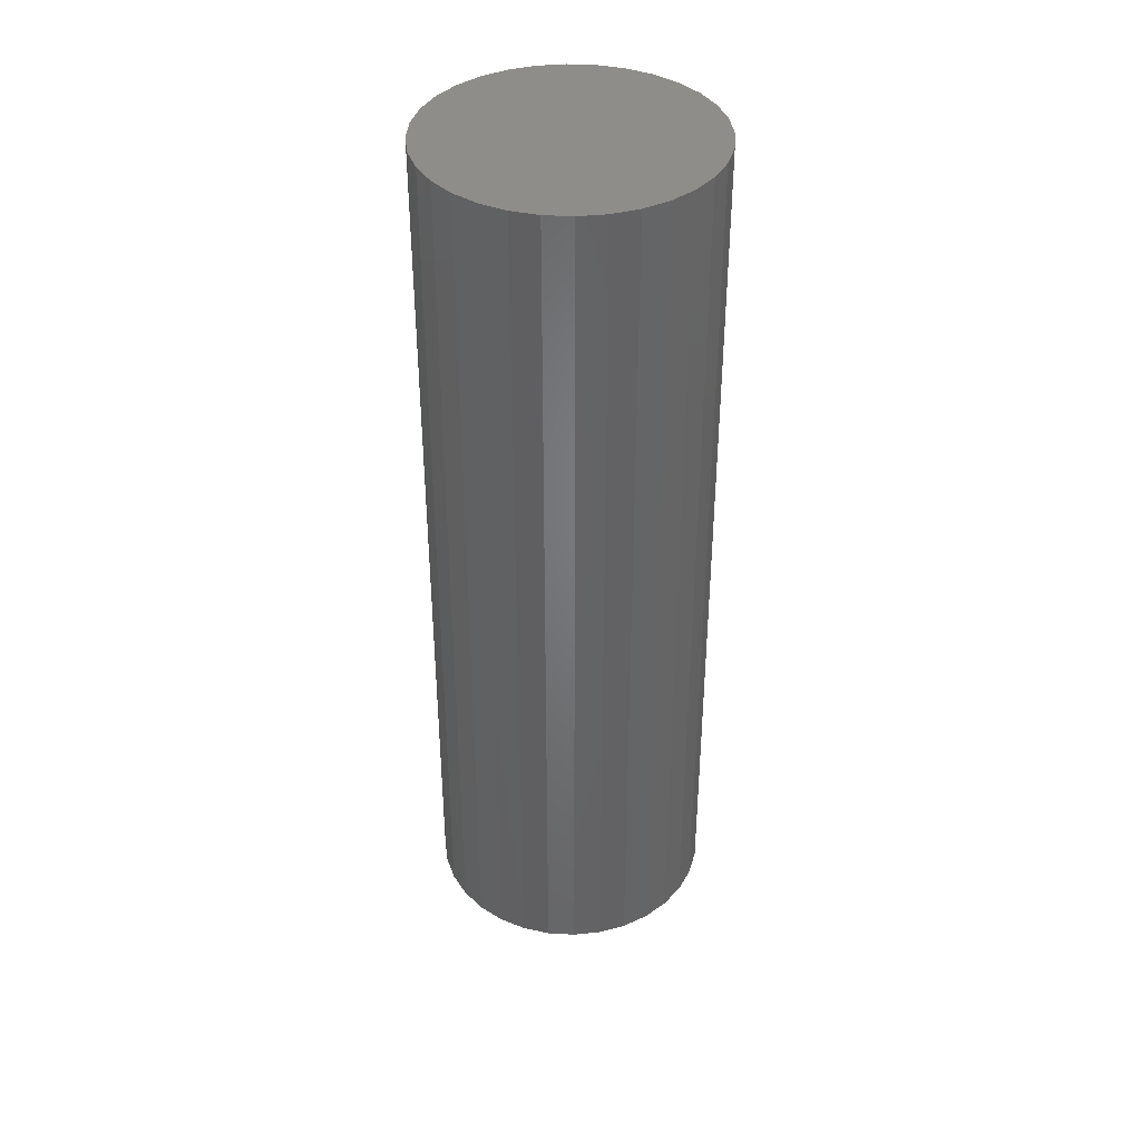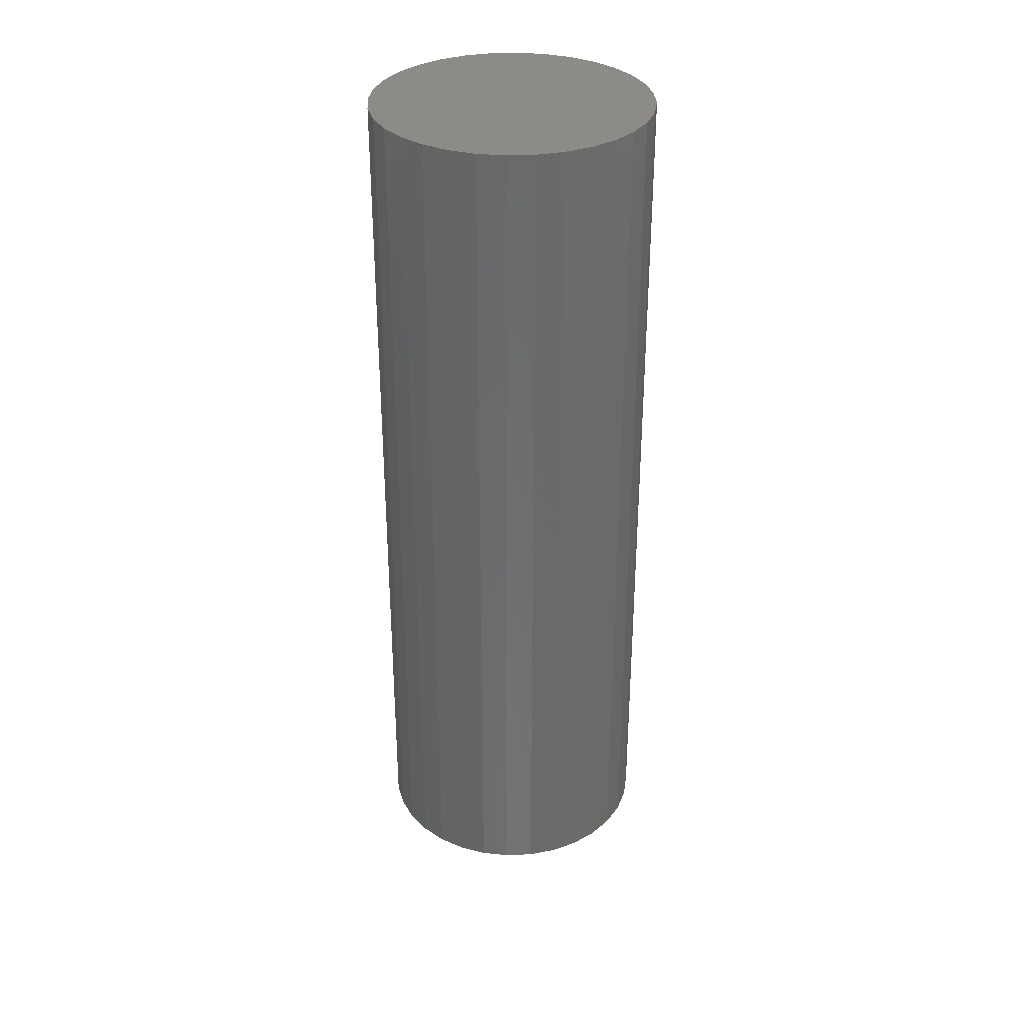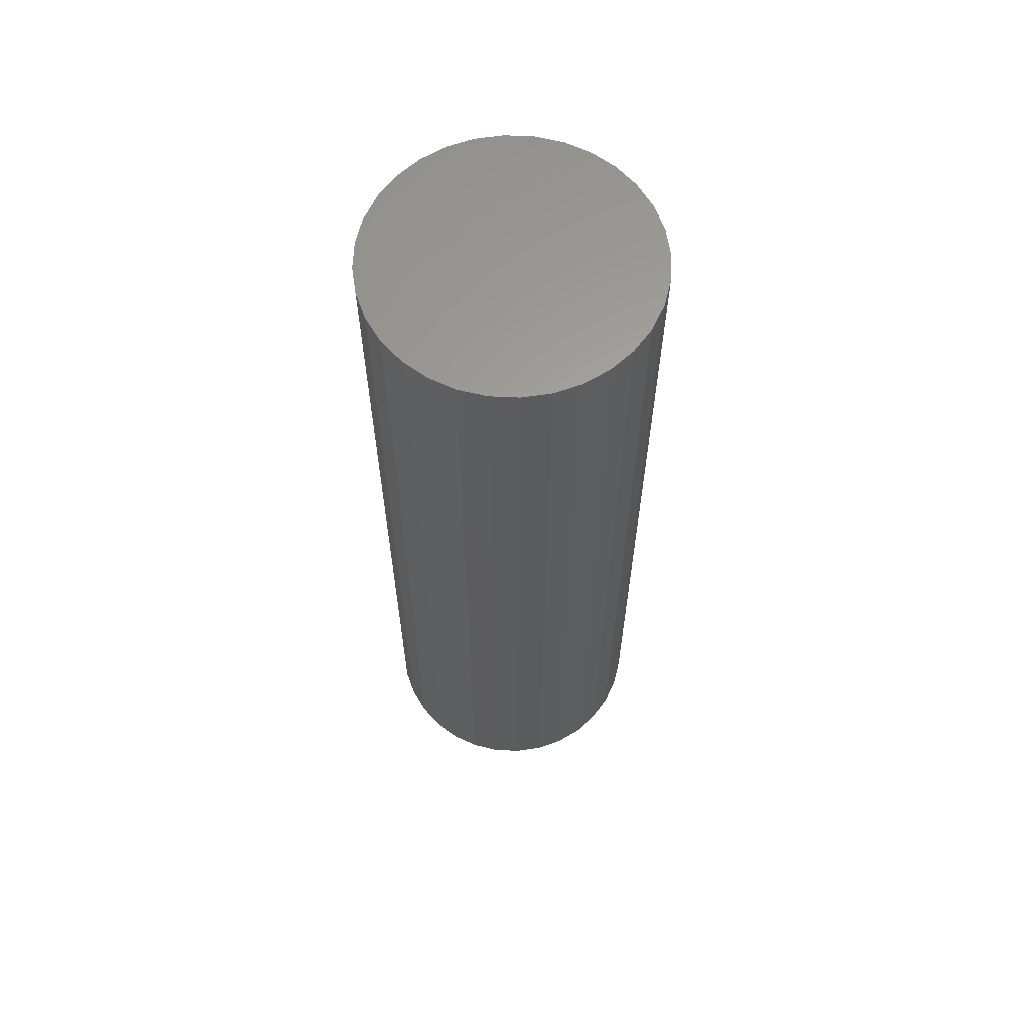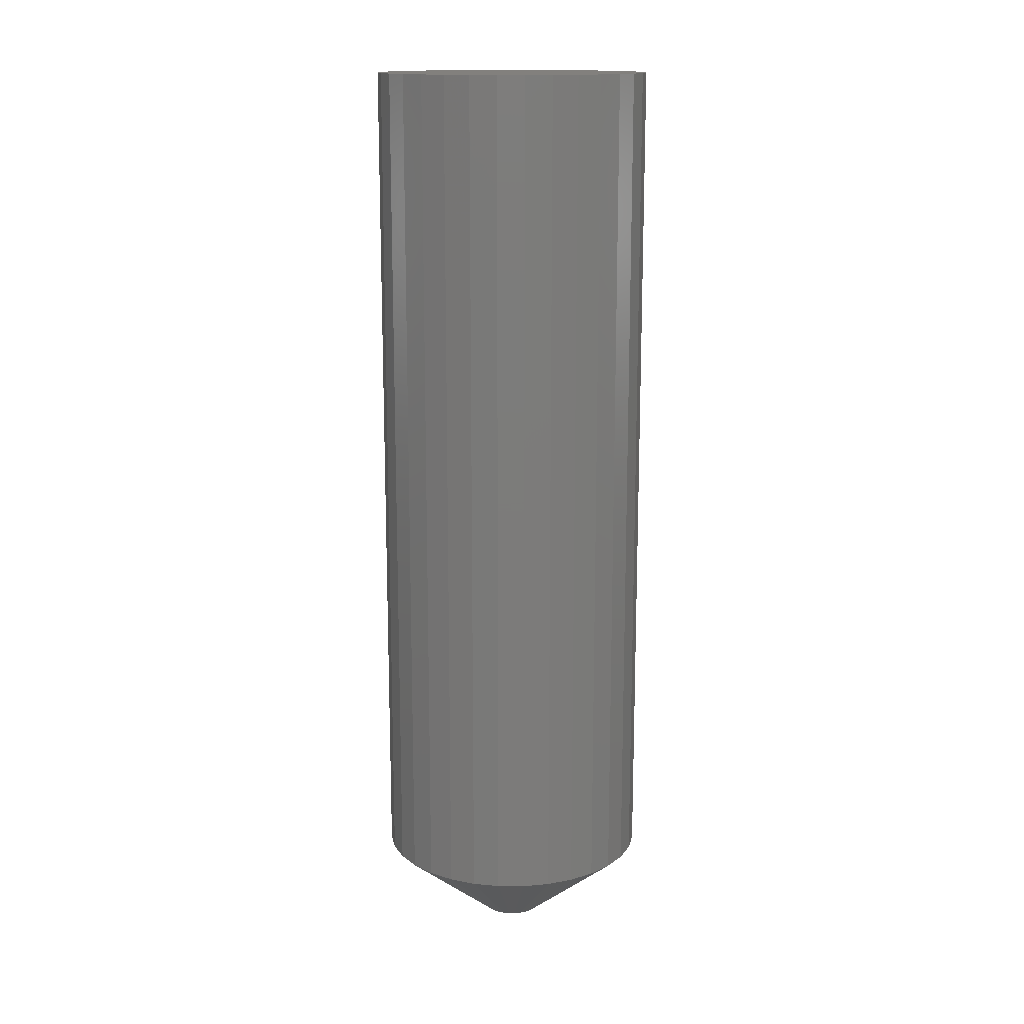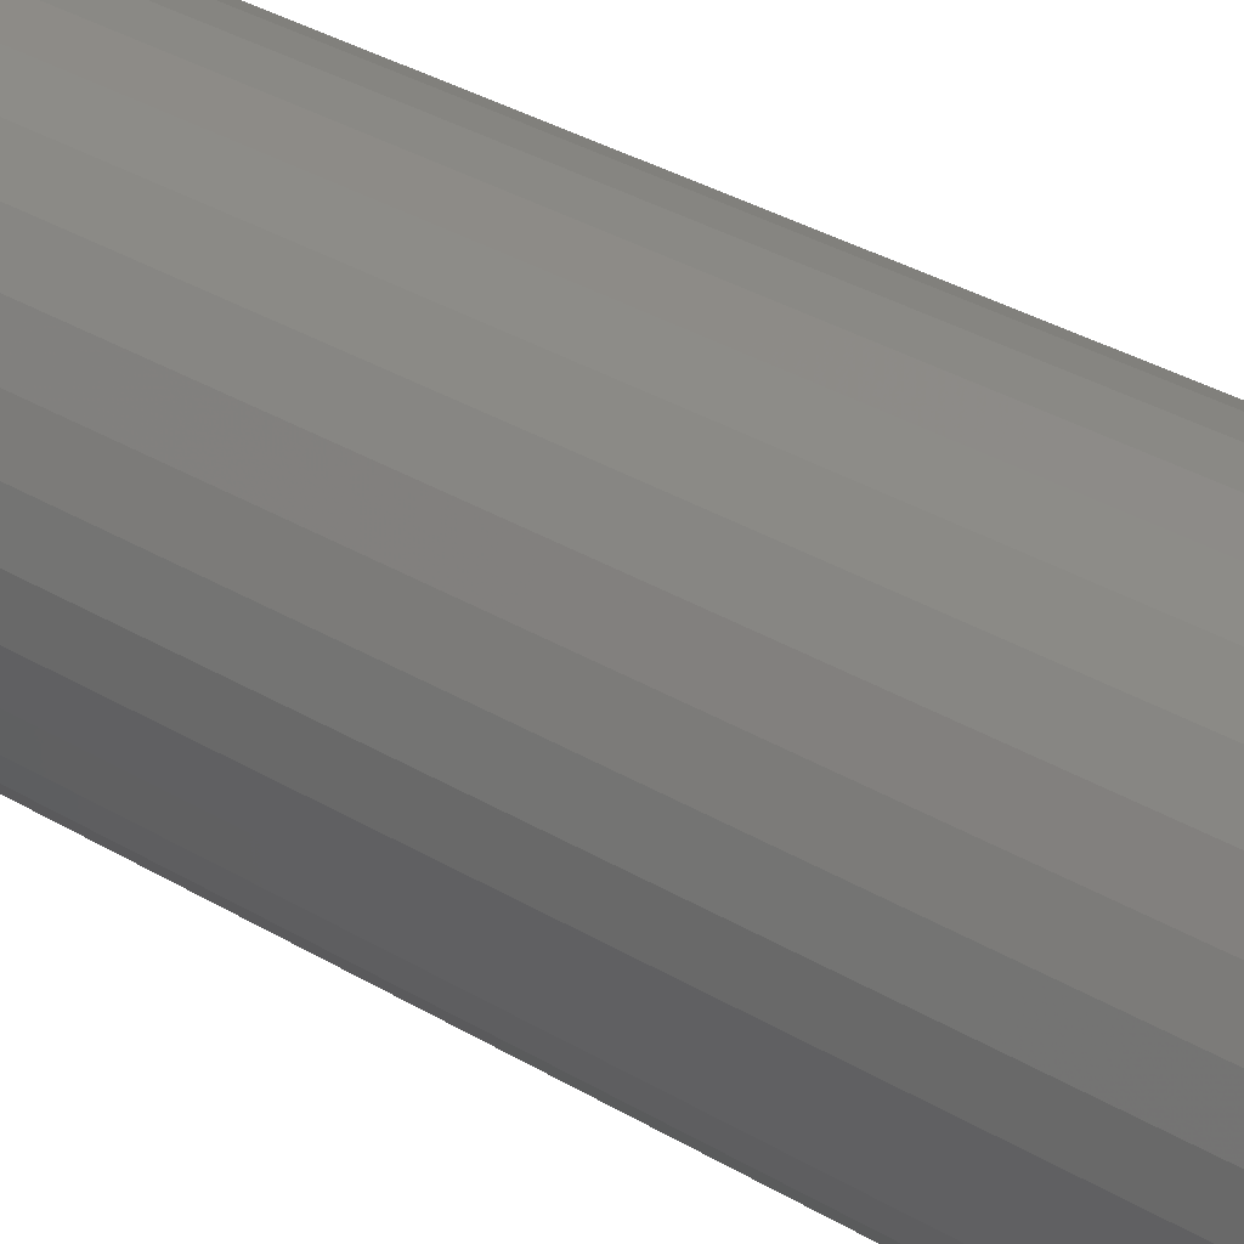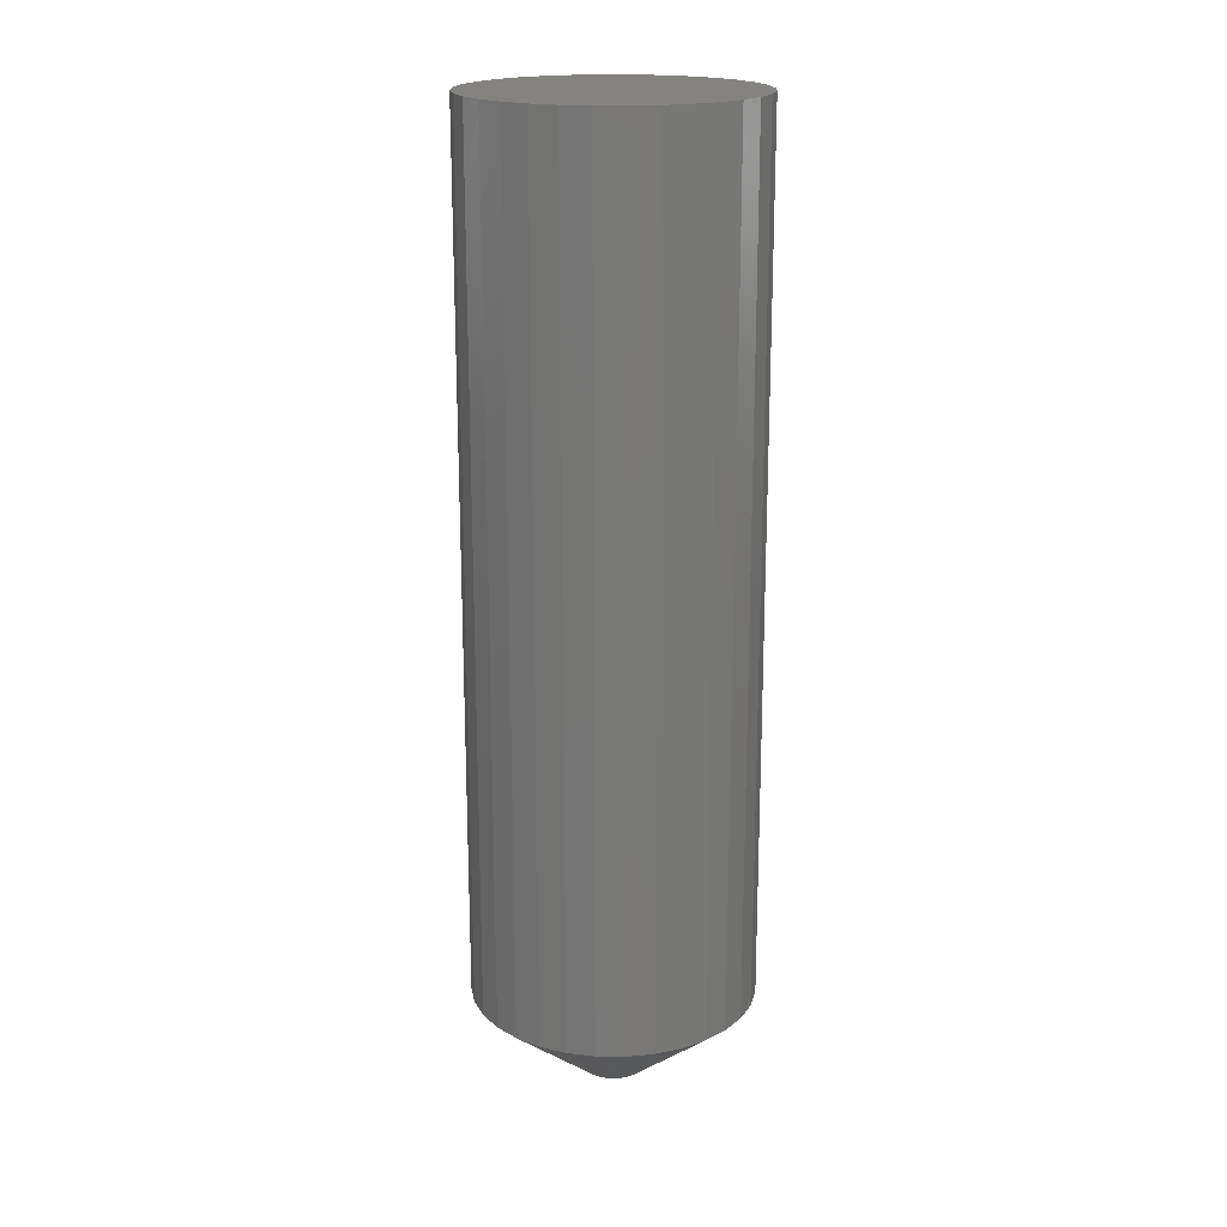
<metadata>
{"format":"stl","ext":"stl","renderer":"f3d","projection":"perspective","resolution":1024,"background":"white","views":[{"elev":39.0,"azim":-57.8,"up":"+Z"},{"elev":33.1,"azim":-20.2,"up":"+Z"},{"elev":62.4,"azim":-104.2,"up":"+Z"},{"elev":14.9,"azim":17.3,"up":"+Z"},{"elev":32.0,"azim":-49.4,"up":"+Y"},{"elev":19.1,"azim":-173.0,"up":"+Z"}]}
</metadata>
<code>
# stl→obj: 96 verts, 188 faces
v -0.008257 0.02272 0
v -0.003645 0.02412 0
v 0.001152 0.02459 0
v 0.005949 0.02412 0
v 0.01056 0.02272 0
v -0.01251 0.02045 0
v 0.01481 0.02044 0
v -0.01623 0.01739 0
v 0.01854 0.01739 0
v -0.01929 0.01366 0
v 0.0216 0.01366 0
v -0.02157 0.009411 0
v 0.02387 0.00941 0
v -0.02296 0.004799 0
v 0.02527 0.004797 0
v 0.02387 -0.00941 0
v -0.02157 -0.00941 0
v 0.02527 -0.004797 0
v -0.01929 -0.01366 0
v 0.0216 -0.01366 0
v -0.01624 -0.01739 0
v 0.01854 -0.01739 0
v -0.01251 -0.02044 0
v 0.01481 -0.02044 0
v -0.008258 -0.02272 0
v 0.01056 -0.02272 0
v -0.003646 -0.02412 0
v 0.001151 -0.02459 0
v 0.005948 -0.02412 0
v -0.02297 -0.004797 0
v -0.02344 1.948e-06 0
v 0.02574 -8.416e-18 0
v 0.1117 -2.707e-17 0.07031
v 0.1117 0 0.75
v 0.1096 -0.02156 0.07031
v 0.1096 -0.02156 0.75
v 0.1033 -0.0423 0.07031
v 0.1033 -0.0423 0.75
v 0.09305 -0.06141 0.07031
v 0.09305 -0.06141 0.75
v 0.07931 -0.07815 0.07031
v 0.07931 -0.07815 0.75
v 0.06256 -0.0919 0.07031
v 0.06256 -0.0919 0.75
v 0.04345 -0.1021 0.07031
v 0.04345 -0.1021 0.75
v 0.02271 -0.1084 0.07031
v 0.02271 -0.1084 0.75
v 0.001151 -0.1105 0.07031
v 0.001151 -0.1105 0.75
v -0.02041 -0.1084 0.07031
v -0.02041 -0.1084 0.75
v -0.04115 -0.1021 0.07031
v -0.04115 -0.1021 0.75
v -0.06025 -0.0919 0.07031
v -0.06025 -0.0919 0.75
v -0.077 -0.07815 0.07031
v -0.077 -0.07815 0.75
v -0.09075 -0.06141 0.07031
v -0.09075 -0.06141 0.75
v -0.101 -0.0423 0.07031
v -0.101 -0.0423 0.75
v -0.1073 -0.02156 0.07031
v -0.1073 -0.02156 0.75
v -0.1094 1.354e-17 0.07031
v -0.1094 1.354e-17 0.75
v -0.1073 0.02156 0.07031
v -0.1073 0.02156 0.75
v -0.101 0.0423 0.07031
v -0.101 0.0423 0.75
v -0.09075 0.06141 0.07031
v -0.09075 0.06141 0.75
v -0.077 0.07815 0.07031
v -0.077 0.07815 0.75
v -0.06025 0.0919 0.07031
v -0.06025 0.0919 0.75
v -0.04115 0.1021 0.07031
v -0.04115 0.1021 0.75
v -0.02041 0.1084 0.07031
v -0.02041 0.1084 0.75
v 0.001151 0.1105 0.07031
v 0.001151 0.1105 0.75
v 0.02271 0.1084 0.07031
v 0.02271 0.1084 0.75
v 0.04345 0.1021 0.07031
v 0.04345 0.1021 0.75
v 0.06256 0.0919 0.07031
v 0.06256 0.0919 0.75
v 0.07931 0.07815 0.07031
v 0.07931 0.07815 0.75
v 0.09305 0.06141 0.07031
v 0.09305 0.06141 0.75
v 0.1033 0.0423 0.07031
v 0.1033 0.0423 0.75
v 0.1096 0.02156 0.07031
v 0.1096 0.02156 0.75
f 1 2 3
f 1 3 4
f 5 1 4
f 6 1 5
f 7 6 5
f 8 6 7
f 9 8 7
f 10 8 9
f 11 10 9
f 12 10 11
f 13 12 11
f 14 12 13
f 15 14 13
f 16 17 18
f 19 17 16
f 20 19 16
f 21 19 20
f 22 21 20
f 23 21 22
f 24 23 22
f 25 23 24
f 26 25 24
f 27 25 26
f 28 27 26
f 29 28 26
f 17 30 18
f 18 30 31
f 18 31 32
f 32 31 14
f 32 14 15
f 33 34 35
f 35 34 36
f 35 36 37
f 37 36 38
f 37 38 39
f 39 38 40
f 39 40 41
f 41 40 42
f 41 42 43
f 43 42 44
f 43 44 45
f 45 44 46
f 45 46 47
f 47 46 48
f 47 48 49
f 49 48 50
f 49 50 51
f 51 50 52
f 51 52 53
f 53 52 54
f 53 54 55
f 55 54 56
f 55 56 57
f 57 56 58
f 57 58 59
f 59 58 60
f 59 60 61
f 61 60 62
f 61 62 63
f 63 62 64
f 63 64 65
f 65 64 66
f 65 66 67
f 67 66 68
f 67 68 69
f 69 68 70
f 69 70 71
f 71 70 72
f 71 72 73
f 73 72 74
f 73 74 75
f 75 74 76
f 75 76 77
f 77 76 78
f 77 78 79
f 79 78 80
f 79 80 81
f 81 80 82
f 81 82 83
f 83 82 84
f 83 84 85
f 85 84 86
f 85 86 87
f 87 86 88
f 87 88 89
f 89 88 90
f 89 90 91
f 91 90 92
f 91 92 93
f 93 92 94
f 93 94 95
f 95 94 96
f 95 96 33
f 33 96 34
f 31 63 65
f 31 30 63
f 33 18 32
f 33 35 18
f 17 61 63
f 17 63 30
f 19 57 59
f 59 61 19
f 19 61 17
f 23 55 57
f 23 57 21
f 21 57 19
f 25 51 53
f 53 55 25
f 25 55 23
f 28 49 51
f 28 51 27
f 27 51 25
f 29 45 47
f 47 49 29
f 29 49 28
f 24 43 45
f 24 45 26
f 26 45 29
f 22 39 41
f 41 43 22
f 22 43 24
f 16 37 39
f 16 39 20
f 20 39 22
f 35 37 18
f 18 37 16
f 32 95 33
f 32 15 95
f 65 14 31
f 65 67 14
f 13 93 95
f 13 95 15
f 11 89 91
f 91 93 11
f 11 93 13
f 7 87 89
f 7 89 9
f 9 89 11
f 5 83 85
f 85 87 5
f 5 87 7
f 3 81 83
f 3 83 4
f 4 83 5
f 2 77 79
f 79 81 2
f 2 81 3
f 6 75 77
f 6 77 1
f 1 77 2
f 8 71 73
f 73 75 8
f 8 75 6
f 12 69 71
f 12 71 10
f 10 71 8
f 67 69 14
f 14 69 12
f 80 84 82
f 84 80 78
f 84 78 86
f 86 78 76
f 86 76 88
f 44 54 46
f 46 54 52
f 46 52 48
f 48 52 50
f 88 76 90
f 90 76 74
f 90 74 92
f 92 74 72
f 92 72 94
f 94 72 70
f 94 70 96
f 96 70 68
f 96 68 34
f 34 68 66
f 34 66 36
f 36 66 64
f 36 64 38
f 38 64 62
f 38 62 40
f 40 62 60
f 40 60 42
f 42 60 58
f 42 58 44
f 44 58 56
f 44 56 54

</code>
